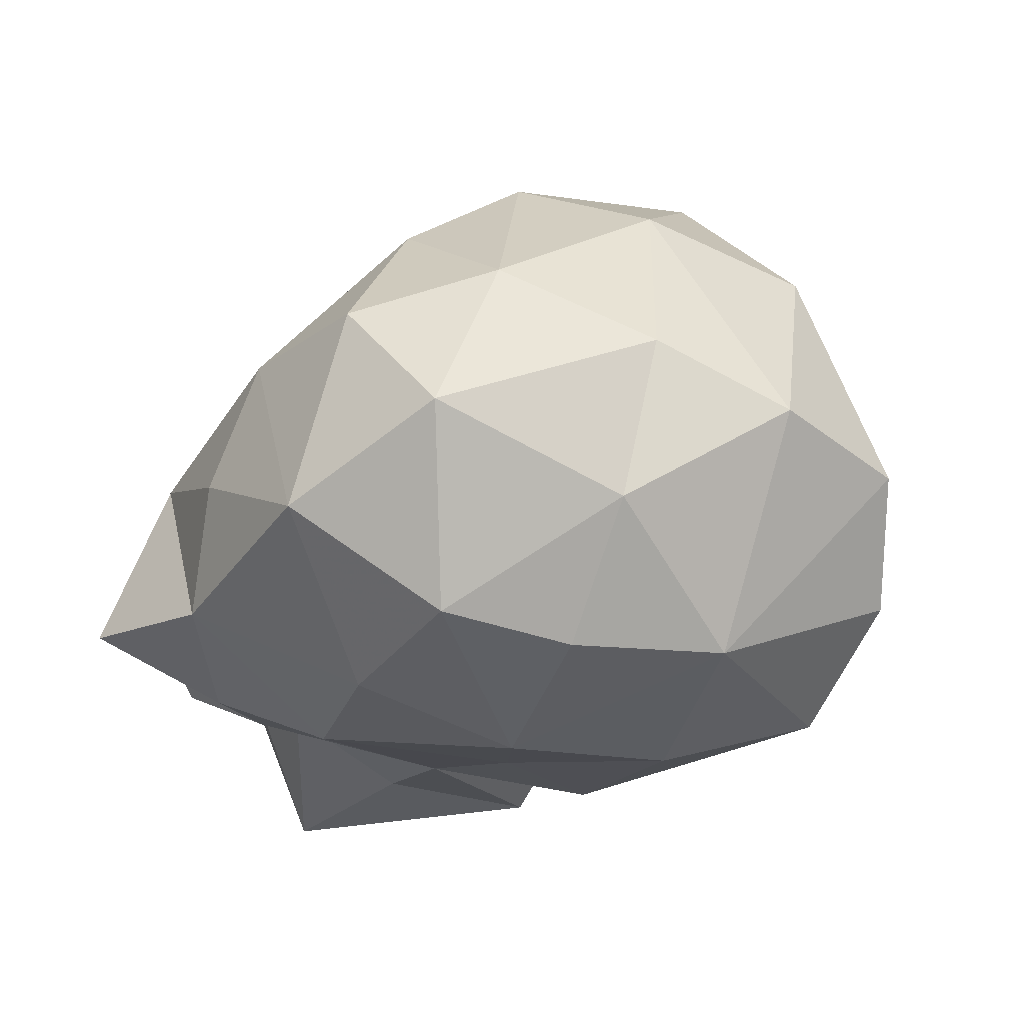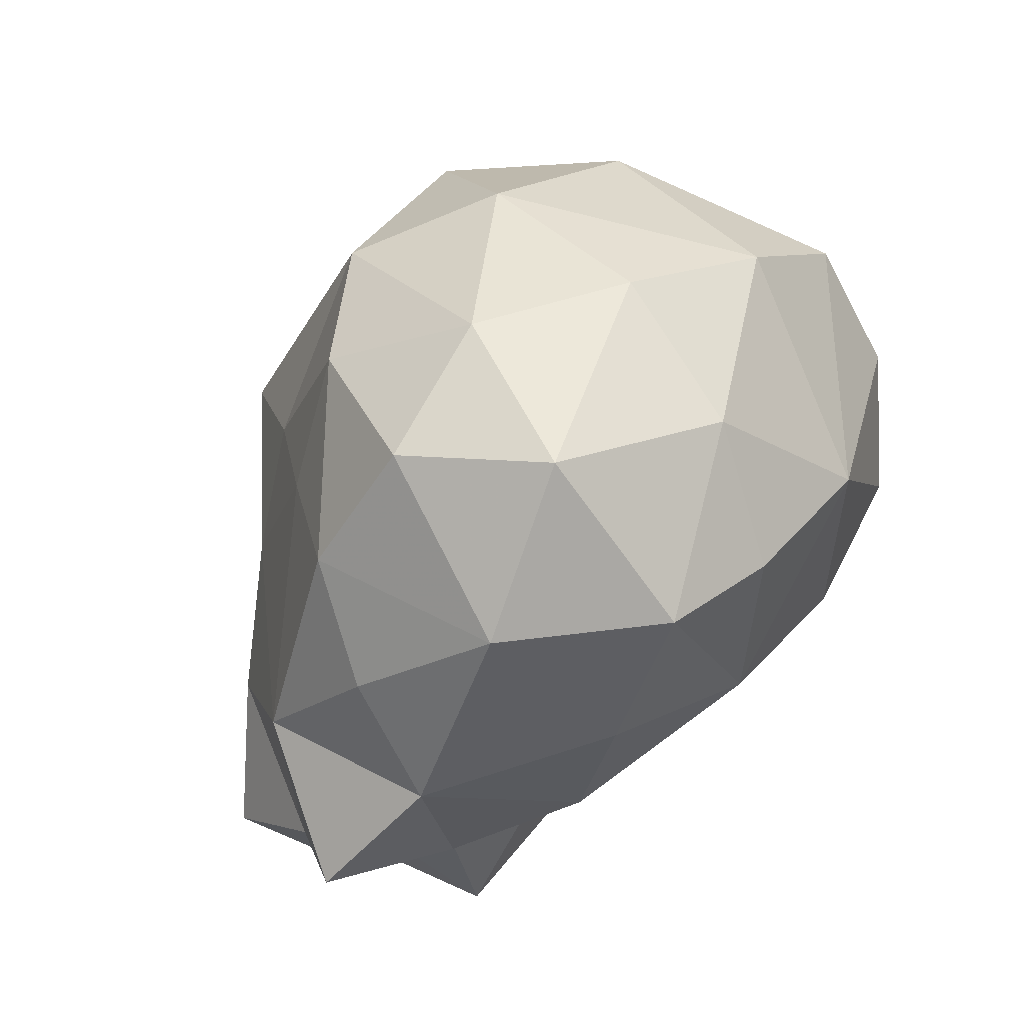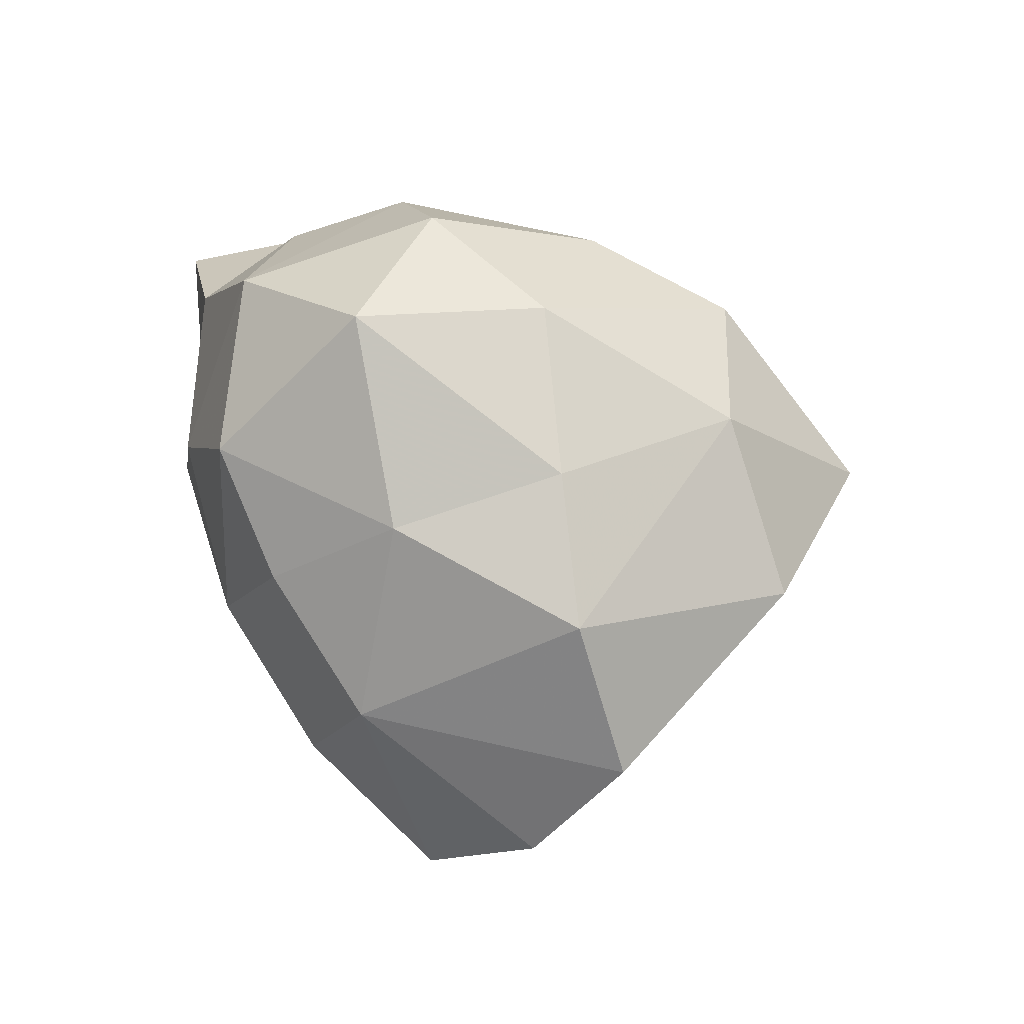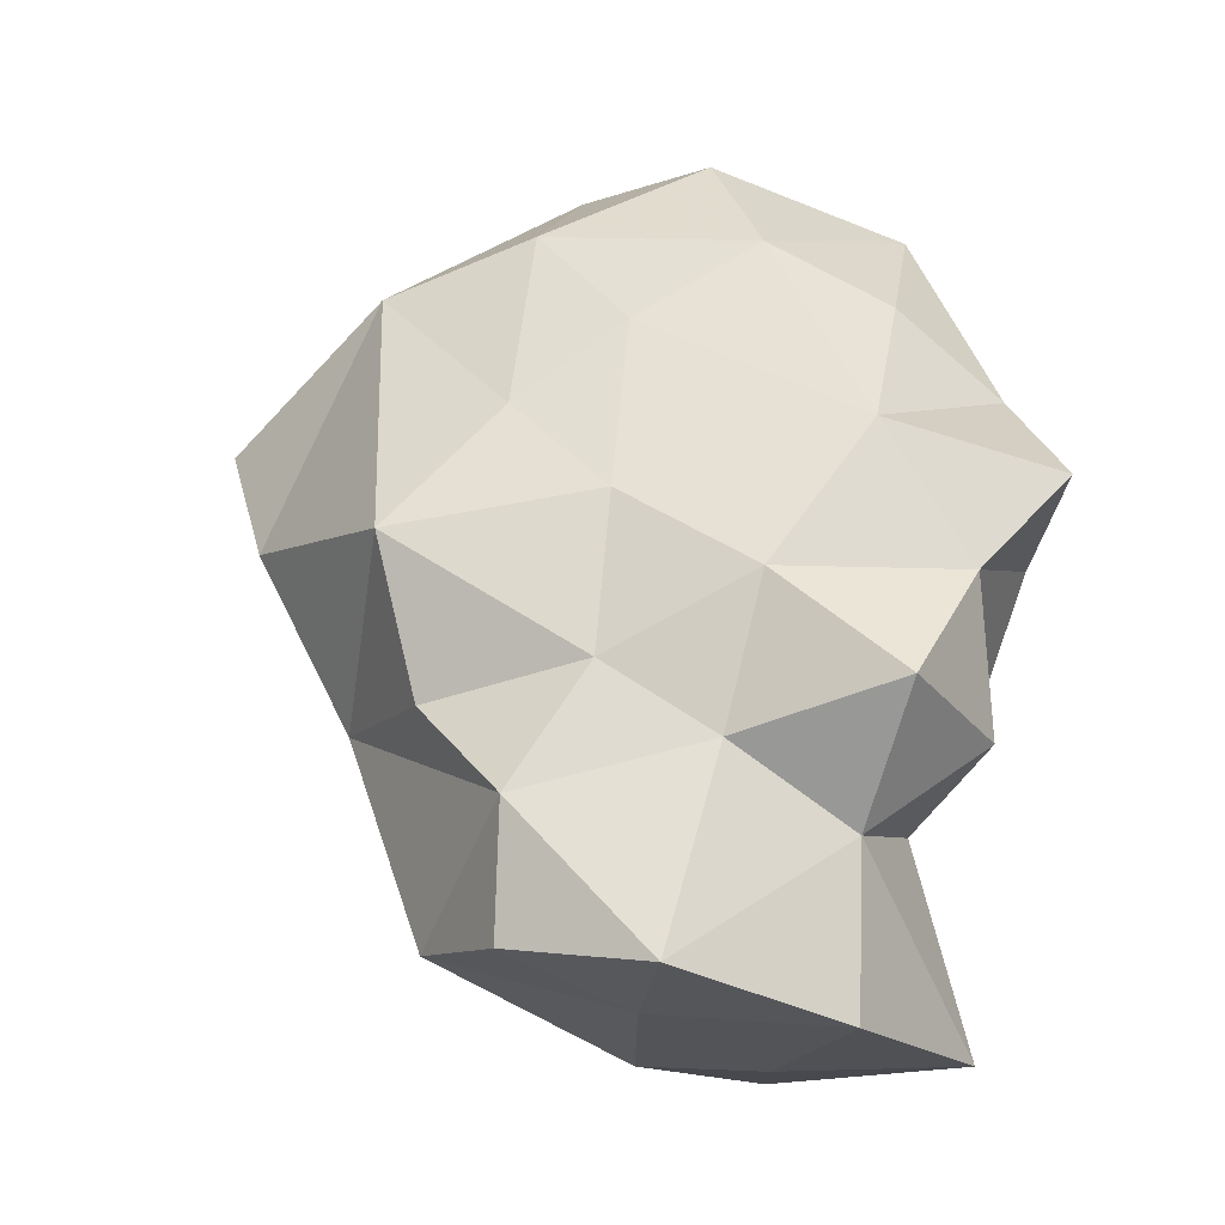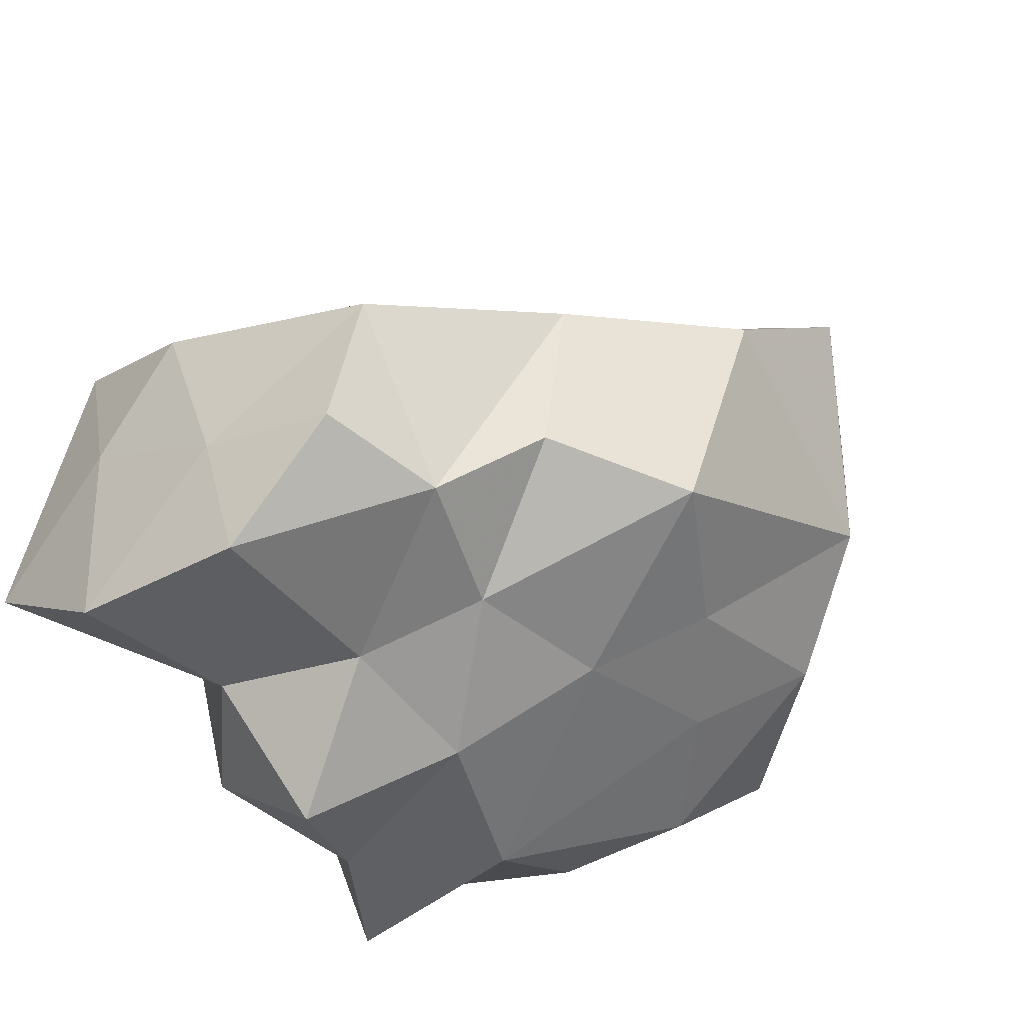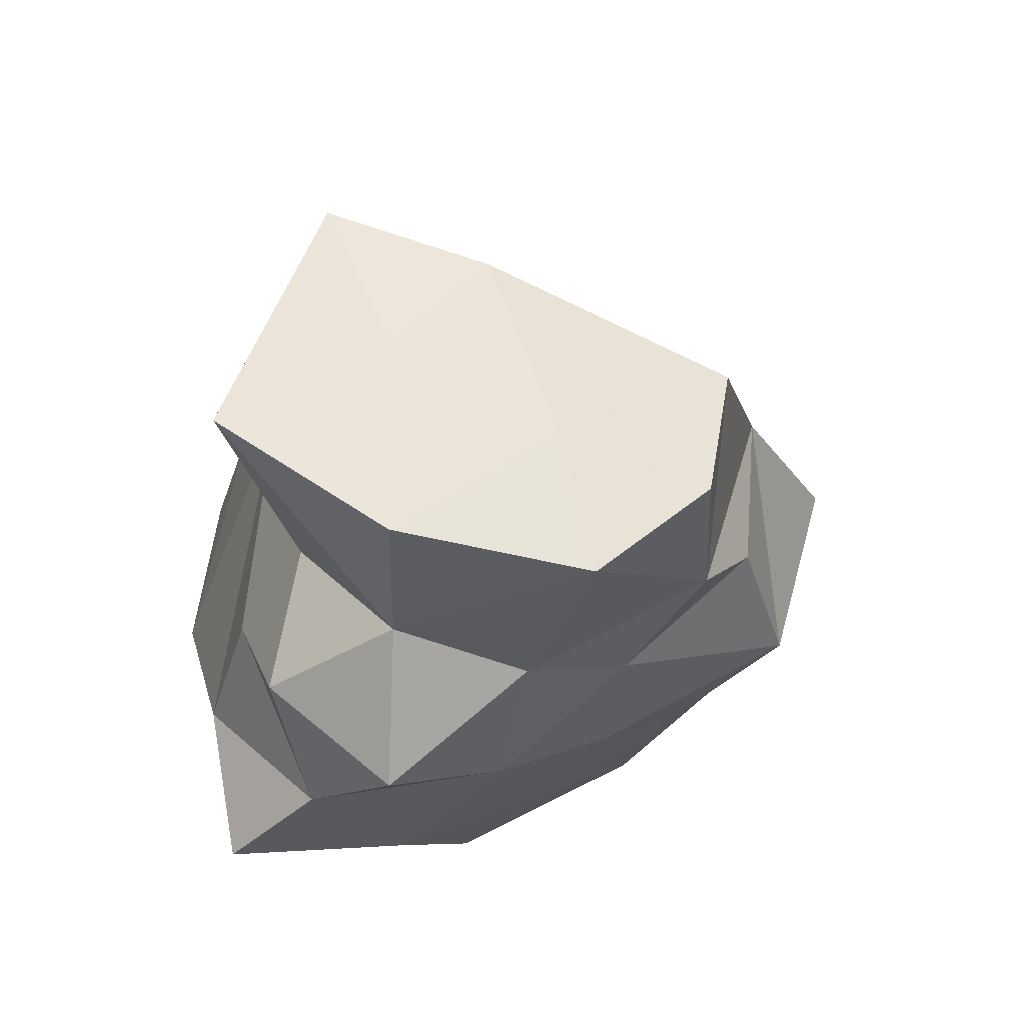
<metadata>
{"format":"obj","ext":"obj","renderer":"f3d","projection":"perspective","resolution":1024,"background":"white","views":[{"elev":60.0,"azim":-76.1,"up":"+Y"},{"elev":66.2,"azim":-120.3,"up":"+Y"},{"elev":65.0,"azim":-14.5,"up":"+Y"},{"elev":-17.4,"azim":160.5,"up":"+Y"},{"elev":-42.8,"azim":50.0,"up":"+Z"},{"elev":-34.4,"azim":0.7,"up":"+Z"}]}
</metadata>
<code>
v 0.1774 -0.9962 -0.4439
v 0.2703 -0.7138 0.01457
v 0.05921 -0.02697 0.7022
v 0.8643 0.3134 0.2725
v 0.5498 -0.8664 -0.2084
v 0.4466 0.08085 0.442
v 0.6481 -0.3693 0.02441
v 0.1584 -0.3735 0.297
v 0.03072 -1.033 -0.02295
v -0.3245 -1.033 0.1279
v -0.1736 -1.066 -0.2614
v -0.2922 0.7844 0.3518
v -0.576 0.5721 0.3045
v 0.09191 0.4658 0.9288
v 0.09752 0.8406 0.3403
v 0.0519 0.736 0.6693
v 0.5333 0.6998 0.2359
v 0.5694 0.4969 0.6107
v -0.6996 0.2188 0.1961
v -0.5731 0.05917 0.5433
v -0.4764 -0.5332 -0.07364
v -0.629 0.7027 0.01807
v 0.6369 0.5678 -0.1166
v -0.7054 0.3903 -0.1676
v -0.615 -0.06573 0.1641
v -0.5134 -0.3954 0.3422
v -0.4554 -0.4802 -0.7557
v -0.4315 -0.8121 -0.2143
v -0.6376 -0.04863 -0.575
v 0.1092 -0.5101 -0.7362
v -0.5434 -0.3437 -0.5195
v -0.3877 -0.6166 -0.4911
v -0.7251 0.08224 -0.2676
v -0.533 -1.066 -0.4629
v -0.5807 0.3035 -0.6206
v 0.2512 -0.9571 -0.7695
v -0.1753 -0.6794 -0.7314
v -0.3826 -0.1612 -0.8626
v -0.1302 0.2233 0.9788
v -0.4837 0.7607 -0.3719
v -0.1926 0.1528 -0.82
v 0.04537 -0.1799 -0.8023
v 0.1596 0.9004 -0.04688
v -0.5819 0.05132 -0.8928
v -0.4526 0.4516 0.639
v -0.05677 0.6108 -0.5841
v 0.2904 0.01665 -0.6098
v -0.165 -1.049 -0.7254
v 0.3293 -0.3422 -0.6234
v -0.02891 0.8806 -0.356
v 0.4515 0.2361 -0.438
v 0.2148 0.4272 -0.5112
v 0.7129 -0.04876 -0.3942
v 0.6148 -0.4006 -0.3708
v 0.5009 -0.6144 -0.5715
v 0.8395 0.0323 0.08997
v -0.3583 -0.02764 0.8721
v 0.4965 -0.9044 -0.5301
v -0.152 -0.6978 0.2467
v -0.2677 0.9874 -0.08291
v -0.2414 -0.3979 0.6076
v -0.3274 0.4767 -0.6379
v 0.3574 0.6687 -0.3258
v -0.1908 -0.4181 -0.9661
f 48 1 11
f 8 6 3
f 4 18 6
f 7 6 8
f 57 61 3
f 57 3 39
f 61 8 3
f 56 4 6
f 7 56 6
f 8 59 2
f 6 18 14
f 5 9 1
f 14 39 3
f 7 8 2
f 59 9 2
f 5 2 9
f 5 1 58
f 36 58 1
f 10 9 59
f 34 48 11
f 3 6 14
f 8 61 59
f 5 7 2
f 9 11 1
f 55 54 7
f 48 36 1
f 9 10 11
f 16 18 17
f 45 12 13
f 33 29 21
f 38 31 29
f 64 37 27
f 37 32 27
f 17 43 15
f 30 37 64
f 22 24 19
f 22 13 12
f 17 18 4
f 23 17 4
f 29 44 38
f 15 43 60
f 59 21 10
f 43 63 50
f 33 25 19
f 19 24 33
f 20 19 25
f 25 26 20
f 16 15 12
f 29 35 44
f 61 26 59
f 26 61 57
f 21 25 33
f 50 46 40
f 21 59 26
f 21 31 32
f 21 28 10
f 34 10 28
f 34 11 10
f 22 40 24
f 33 24 35
f 57 20 26
f 29 33 35
f 21 26 25
f 38 27 31
f 32 31 27
f 32 28 21
f 12 15 60
f 32 37 34
f 34 28 32
f 60 22 12
f 45 13 19
f 40 62 35
f 19 20 45
f 47 53 49
f 42 41 47
f 27 38 64
f 48 34 37
f 24 40 35
f 46 62 40
f 46 52 41
f 41 62 46
f 16 14 18
f 47 51 53
f 44 35 41
f 42 38 41
f 64 38 42
f 42 30 64
f 30 49 55
f 55 36 30
f 37 30 36
f 19 13 22
f 60 40 22
f 48 37 36
f 46 50 63
f 51 52 63
f 63 23 51
f 52 47 41
f 52 51 47
f 35 62 41
f 20 57 45
f 49 42 47
f 42 49 30
f 49 54 55
f 55 58 36
f 23 4 56
f 53 51 23
f 29 31 21
f 56 53 23
f 56 7 53
f 39 14 45
f 41 38 44
f 7 54 53
f 23 63 43
f 54 49 53
f 5 58 55
f 17 15 16
f 63 52 46
f 17 23 43
f 7 5 55
f 40 60 50
f 14 16 45
f 60 43 50
f 45 16 12
f 57 39 45

</code>
